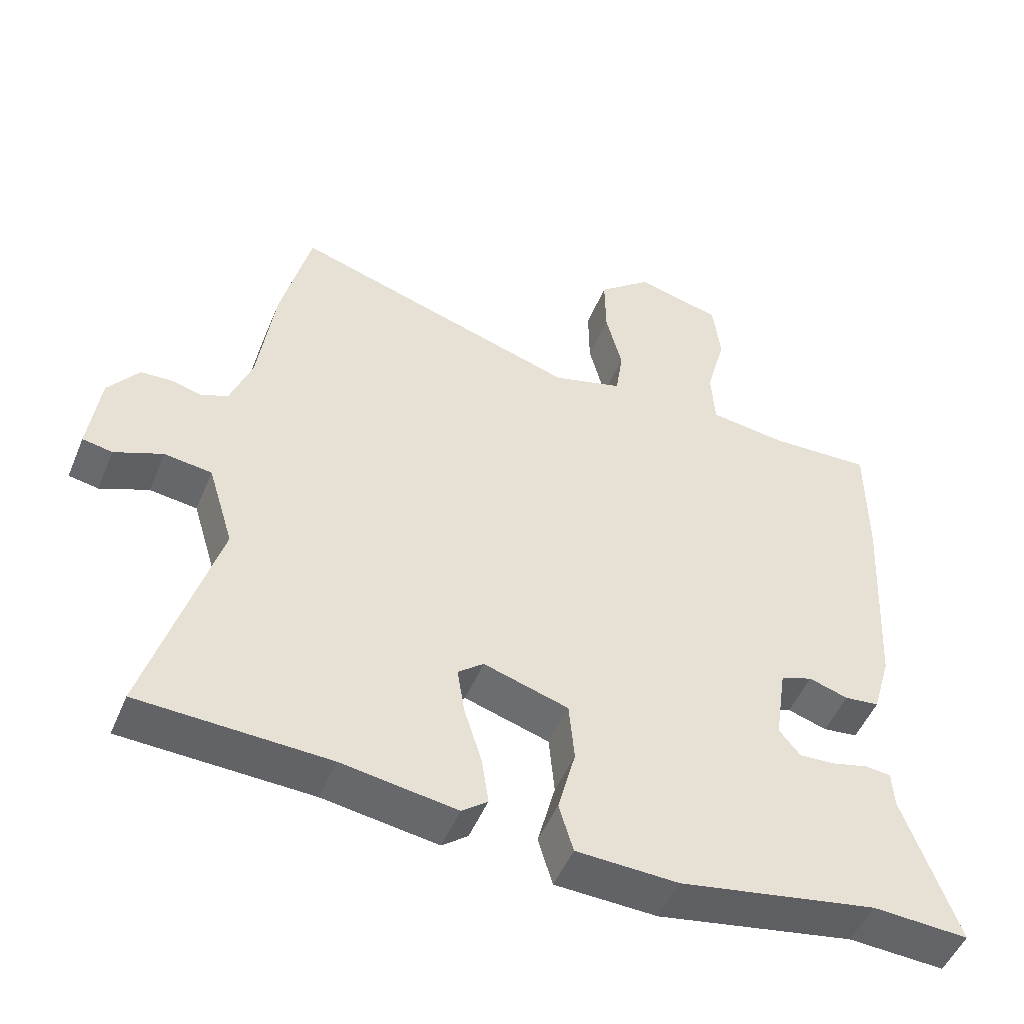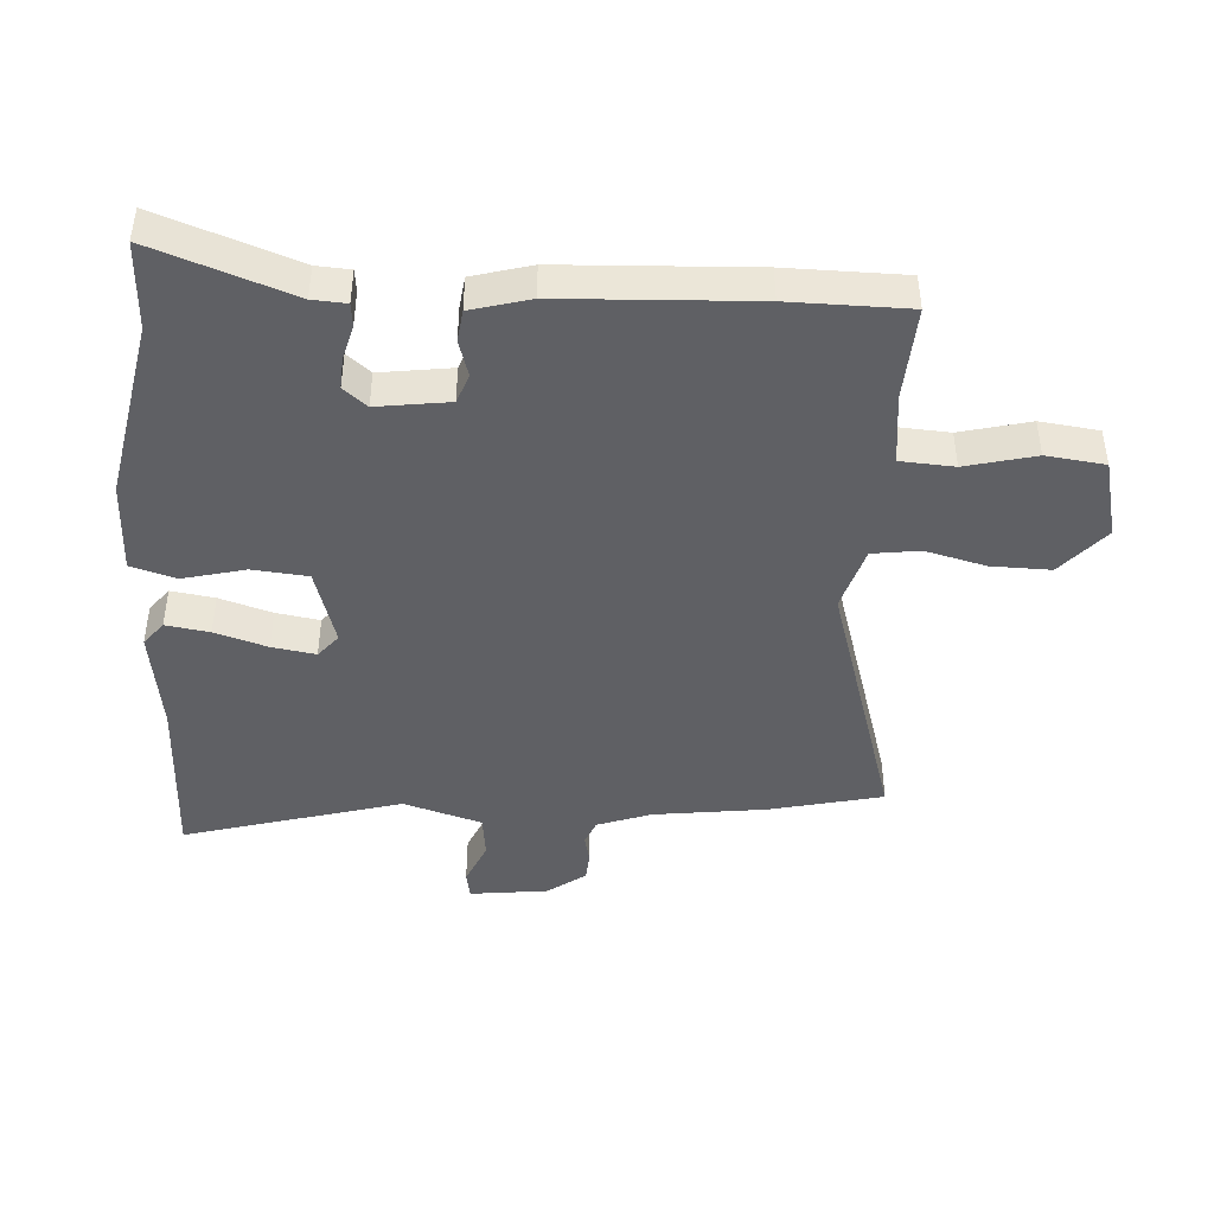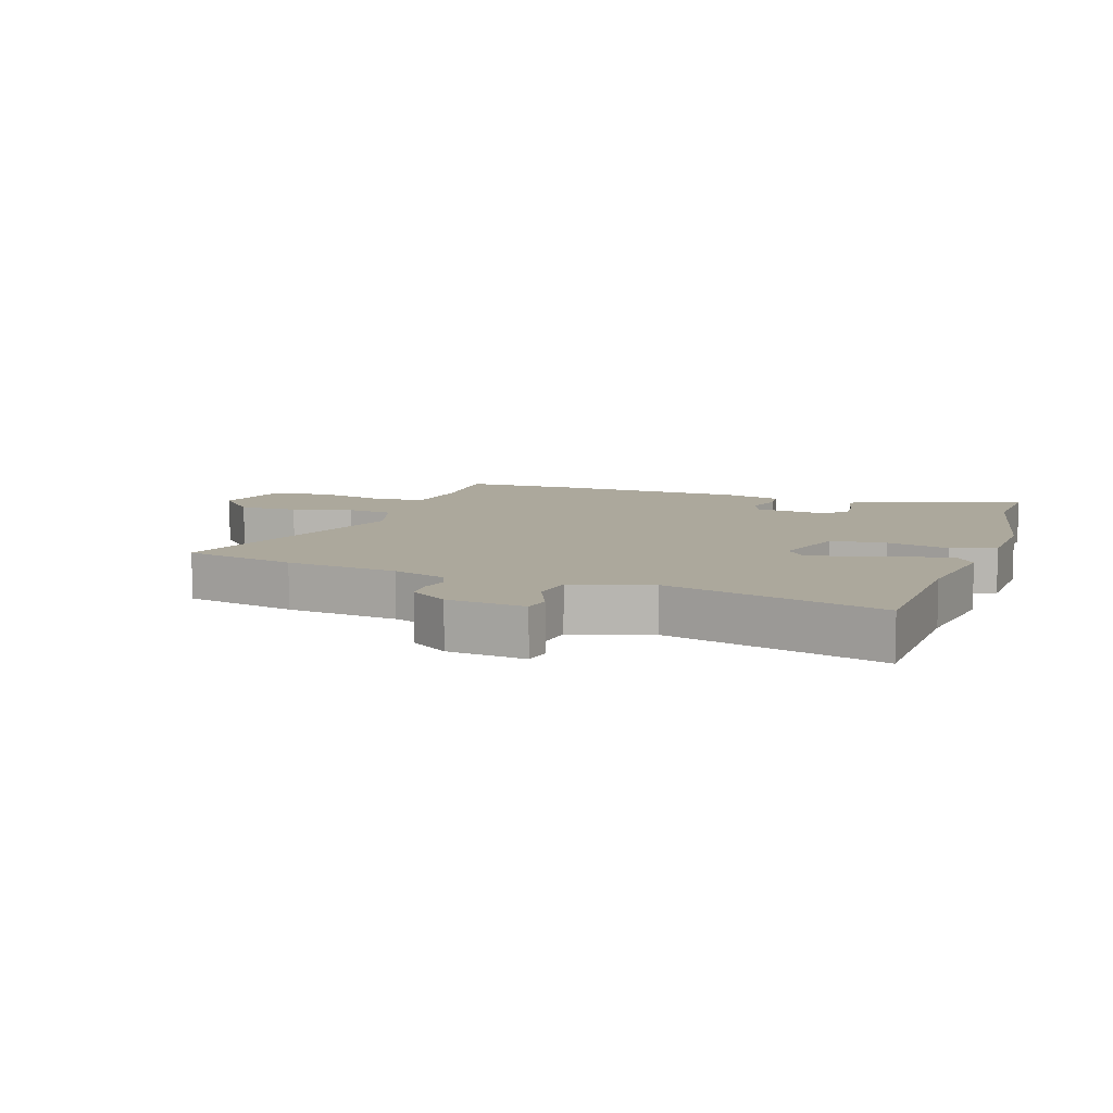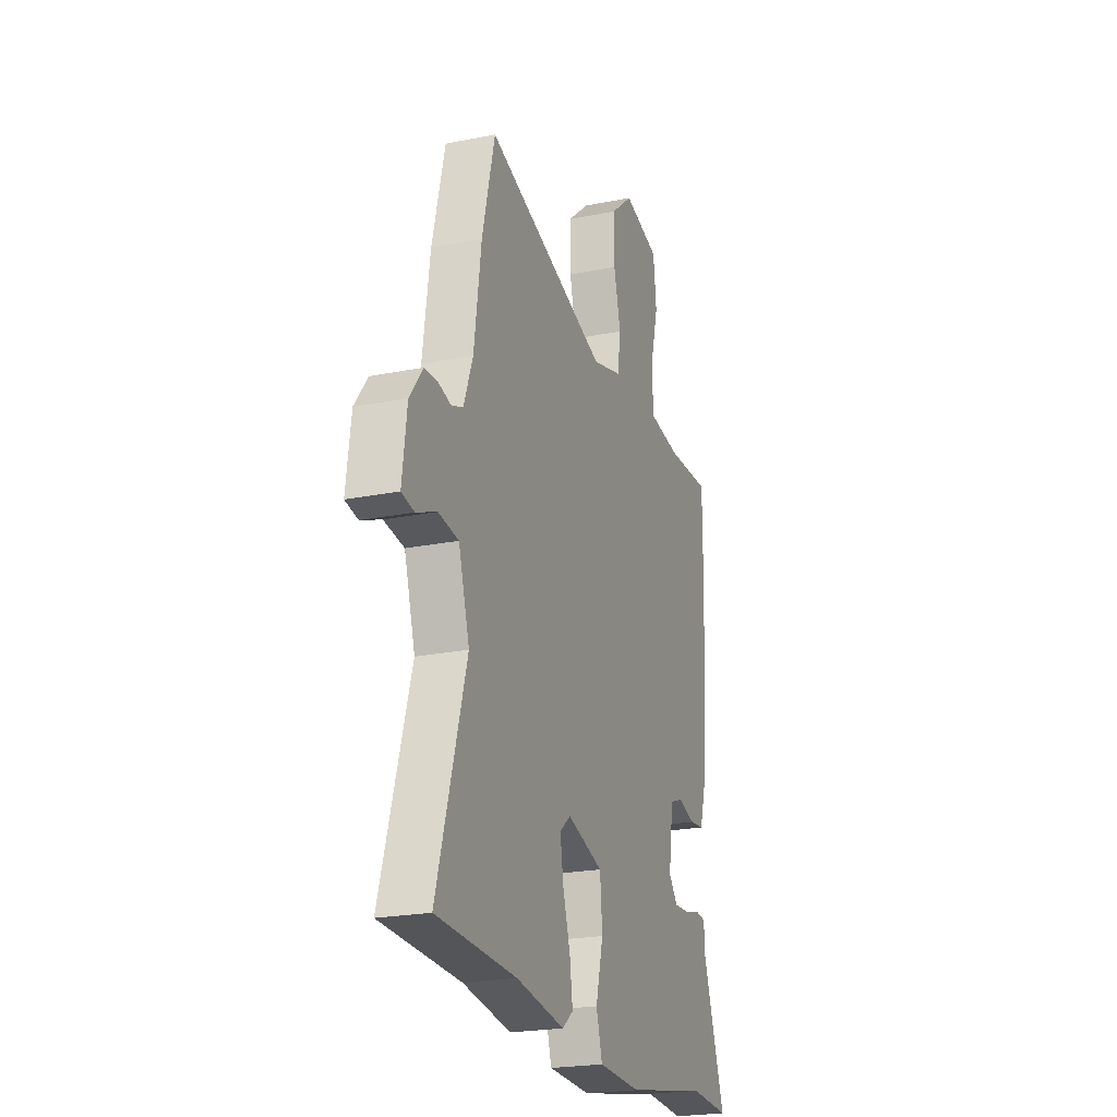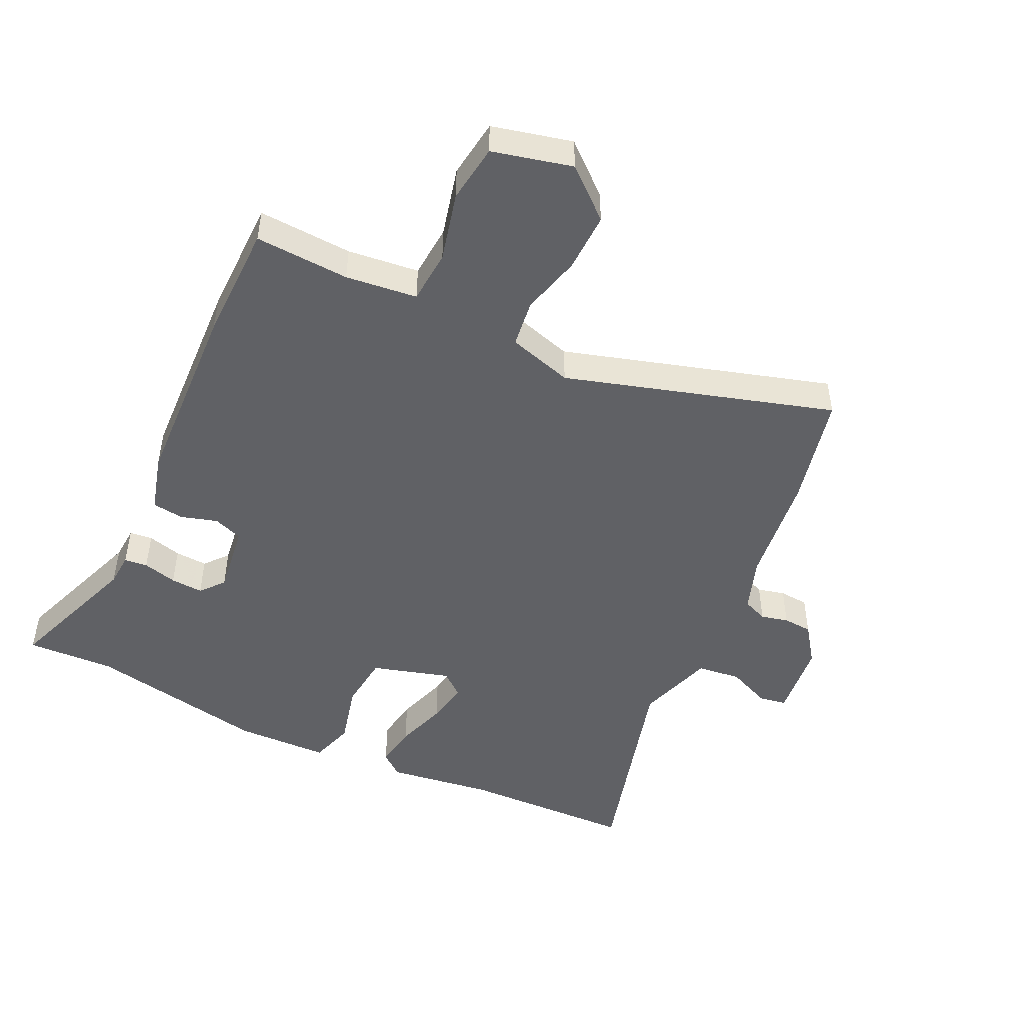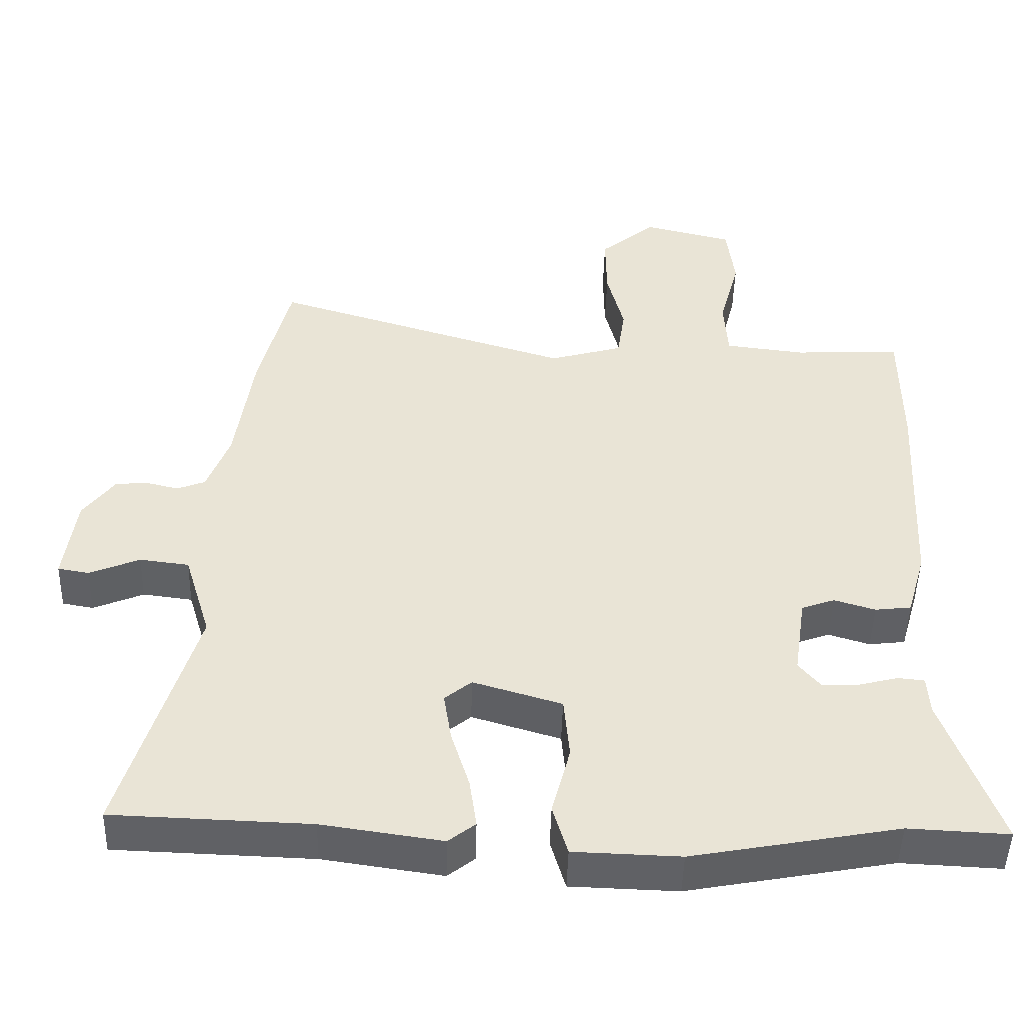
<metadata>
{"format":"obj","ext":"obj","renderer":"f3d","projection":"perspective","resolution":1024,"background":"white","views":[{"elev":-50.3,"azim":157.8,"up":"+Z"},{"elev":-44.1,"azim":-94.0,"up":"+Y"},{"elev":8.5,"azim":108.4,"up":"+Y"},{"elev":-22.6,"azim":109.0,"up":"+Z"},{"elev":-48.0,"azim":-26.1,"up":"+Y"},{"elev":-47.9,"azim":178.5,"up":"+Z"}]}
</metadata>
<code>
v 0.474 0.07 0.607
v 0.518 0.07 0.426
v 0.543 0.07 0.246
v 0.575 0.07 0.16
v 0.615 0.07 0.144
v 0.659 0.07 0.155
v 0.706 0.07 0.152
v 0.751 0.07 0.091
v 0.767 0.07 -0.034
v 0.723 0.07 -0.042
v 0.652 0.07 -0.012
v 0.582 0.07 -0.021
v 0.544 0.07 -0.147
v 0.646 0.07 -0.495
v 0.368 0.07 -0.505
v 0.199 0.07 -0.53
v 0.161 0.07 -0.5
v 0.171 0.07 -0.43
v 0.197 0.07 -0.346
v 0.208 0.07 -0.276
v 0.17 0.07 -0.245
v 0.045 0.07 -0.283
v 0.037 0.07 -0.372
v 0.063 0.07 -0.472
v 0.042 0.07 -0.544
v -0.108 0.07 -0.549
v -0.398 0.07 -0.495
v -0.539 0.07 -0.502
v -0.461 0.07 -0.28
v -0.458 0.07 -0.226
v -0.421 0.07 -0.222
v -0.366 0.07 -0.236
v -0.314 0.07 -0.239
v -0.283 0.07 -0.201
v -0.3 0.07 -0.086
v -0.347 0.07 -0.069
v -0.405 0.07 -0.087
v -0.456 0.07 -0.081
v -0.483 0.07 0.013
v -0.5 0.07 0.32
v -0.5 0.07 0.509
v -0.349 0.07 0.502
v -0.235 0.07 0.516
v -0.23 0.07 0.602
v -0.259 0.07 0.713
v -0.248 0.07 0.807
v -0.121 0.07 0.839
v -0.042 0.07 0.772
v -0.043 0.07 0.677
v -0.067 0.07 0.58
v -0.056 0.07 0.504
v 0.048 0.07 0.474
v 0.474 0 0.607
v 0.518 0 0.426
v 0.543 0 0.246
v 0.575 0 0.16
v 0.615 0 0.144
v 0.659 0 0.155
v 0.706 0 0.152
v 0.751 0 0.091
v 0.767 0 -0.034
v 0.723 0 -0.042
v 0.652 0 -0.012
v 0.582 0 -0.021
v 0.544 0 -0.147
v 0.646 0 -0.495
v 0.368 0 -0.505
v 0.199 0 -0.53
v 0.161 0 -0.5
v 0.171 0 -0.43
v 0.197 0 -0.346
v 0.208 0 -0.276
v 0.17 0 -0.245
v 0.045 0 -0.283
v 0.037 0 -0.372
v 0.063 0 -0.472
v 0.042 0 -0.544
v -0.108 0 -0.549
v -0.398 0 -0.495
v -0.539 0 -0.502
v -0.461 0 -0.28
v -0.458 0 -0.226
v -0.421 0 -0.222
v -0.366 0 -0.236
v -0.314 0 -0.239
v -0.283 0 -0.201
v -0.3 0 -0.086
v -0.347 0 -0.069
v -0.405 0 -0.087
v -0.456 0 -0.081
v -0.483 0 0.013
v -0.5 0 0.32
v -0.5 0 0.509
v -0.349 0 0.502
v -0.235 0 0.516
v -0.23 0 0.602
v -0.259 0 0.713
v -0.248 0 0.807
v -0.121 0 0.839
v -0.042 0 0.772
v -0.043 0 0.677
v -0.067 0 0.58
v -0.056 0 0.504
v 0.048 0 0.474
f 47 48 49 50
f 47 50 51
f 44 45 46 47
f 43 44 47 51
f 42 43 51 52
f 40 41 42 52
f 36 37 38 39
f 35 36 39 40
f 29 30 31 32
f 27 28 29 32
f 27 32 33
f 26 27 33 34
f 23 24 25 26
f 22 23 26 34
f 16 17 18 19
f 15 16 19 20
f 13 14 15 20
f 12 13 20 21
f 8 9 10 11
f 8 11 12
f 5 6 7 8
f 5 8 12 21
f 52 1 2 3
f 35 40 52 3
f 4 5 21 22
f 22 34 35
f 3 4 22 35
f 102 101 100 99
f 103 102 99
f 99 98 97 96
f 103 99 96 95
f 104 103 95 94
f 104 94 93 92
f 91 90 89 88
f 92 91 88 87
f 84 83 82 81
f 84 81 80 79
f 85 84 79
f 86 85 79 78
f 78 77 76 75
f 86 78 75 74
f 71 70 69 68
f 72 71 68 67
f 72 67 66 65
f 73 72 65 64
f 63 62 61 60
f 64 63 60
f 60 59 58 57
f 73 64 60 57
f 55 54 53 104
f 55 104 92 87
f 74 73 57 56
f 87 86 74
f 87 74 56 55
f 1 53 54 2
f 2 54 55 3
f 3 55 56 4
f 4 56 57 5
f 5 57 58 6
f 6 58 59 7
f 7 59 60 8
f 8 60 61 9
f 9 61 62 10
f 10 62 63 11
f 11 63 64 12
f 12 64 65 13
f 13 65 66 14
f 14 66 67 15
f 15 67 68 16
f 16 68 69 17
f 17 69 70 18
f 18 70 71 19
f 19 71 72 20
f 20 72 73 21
f 21 73 74 22
f 22 74 75 23
f 23 75 76 24
f 24 76 77 25
f 25 77 78 26
f 26 78 79 27
f 27 79 80 28
f 28 80 81 29
f 29 81 82 30
f 30 82 83 31
f 31 83 84 32
f 32 84 85 33
f 33 85 86 34
f 34 86 87 35
f 35 87 88 36
f 36 88 89 37
f 37 89 90 38
f 38 90 91 39
f 39 91 92 40
f 40 92 93 41
f 41 93 94 42
f 42 94 95 43
f 43 95 96 44
f 44 96 97 45
f 45 97 98 46
f 46 98 99 47
f 47 99 100 48
f 48 100 101 49
f 49 101 102 50
f 50 102 103 51
f 51 103 104 52
f 52 104 53 1

</code>
